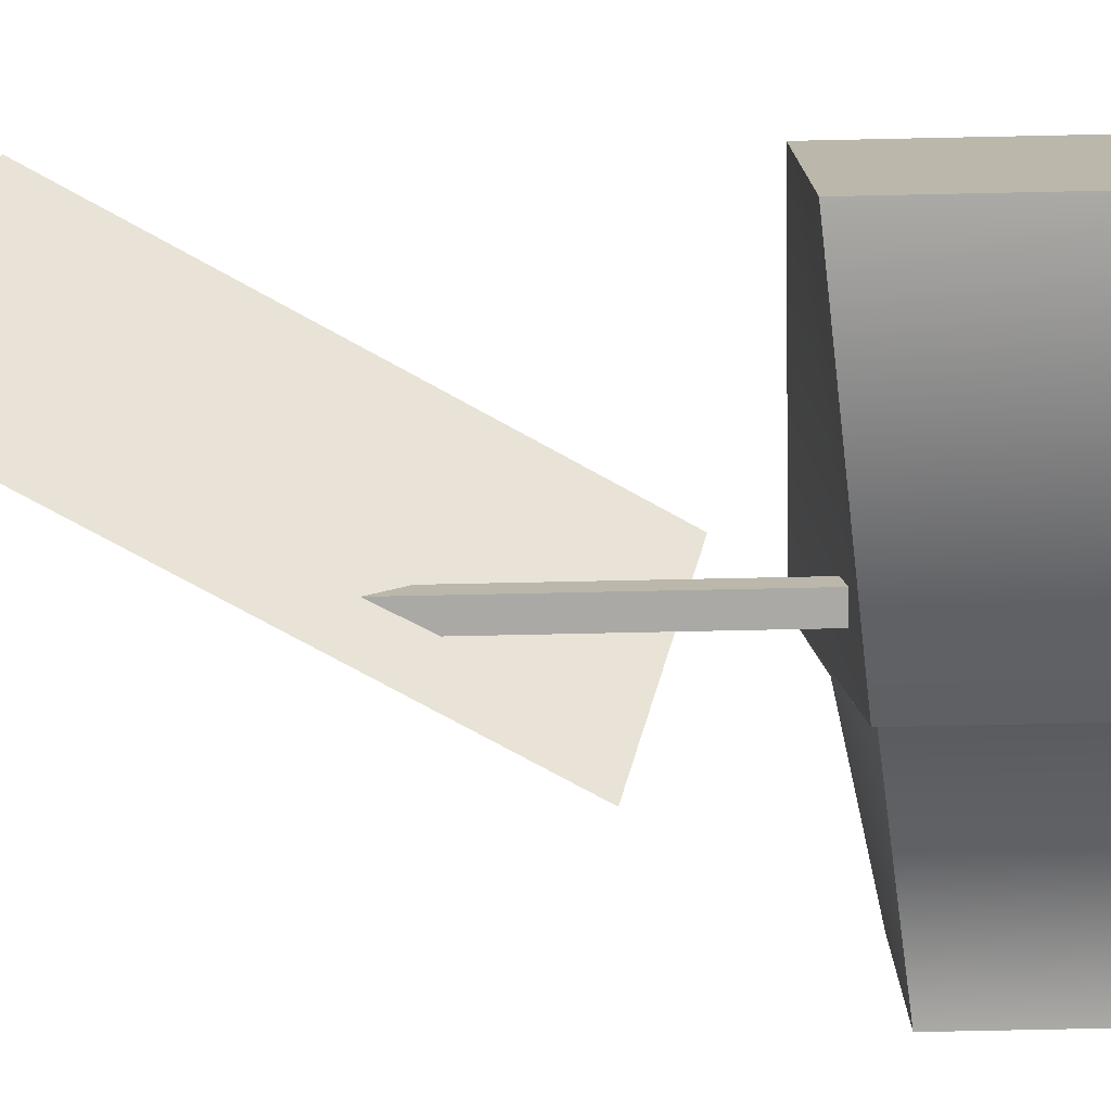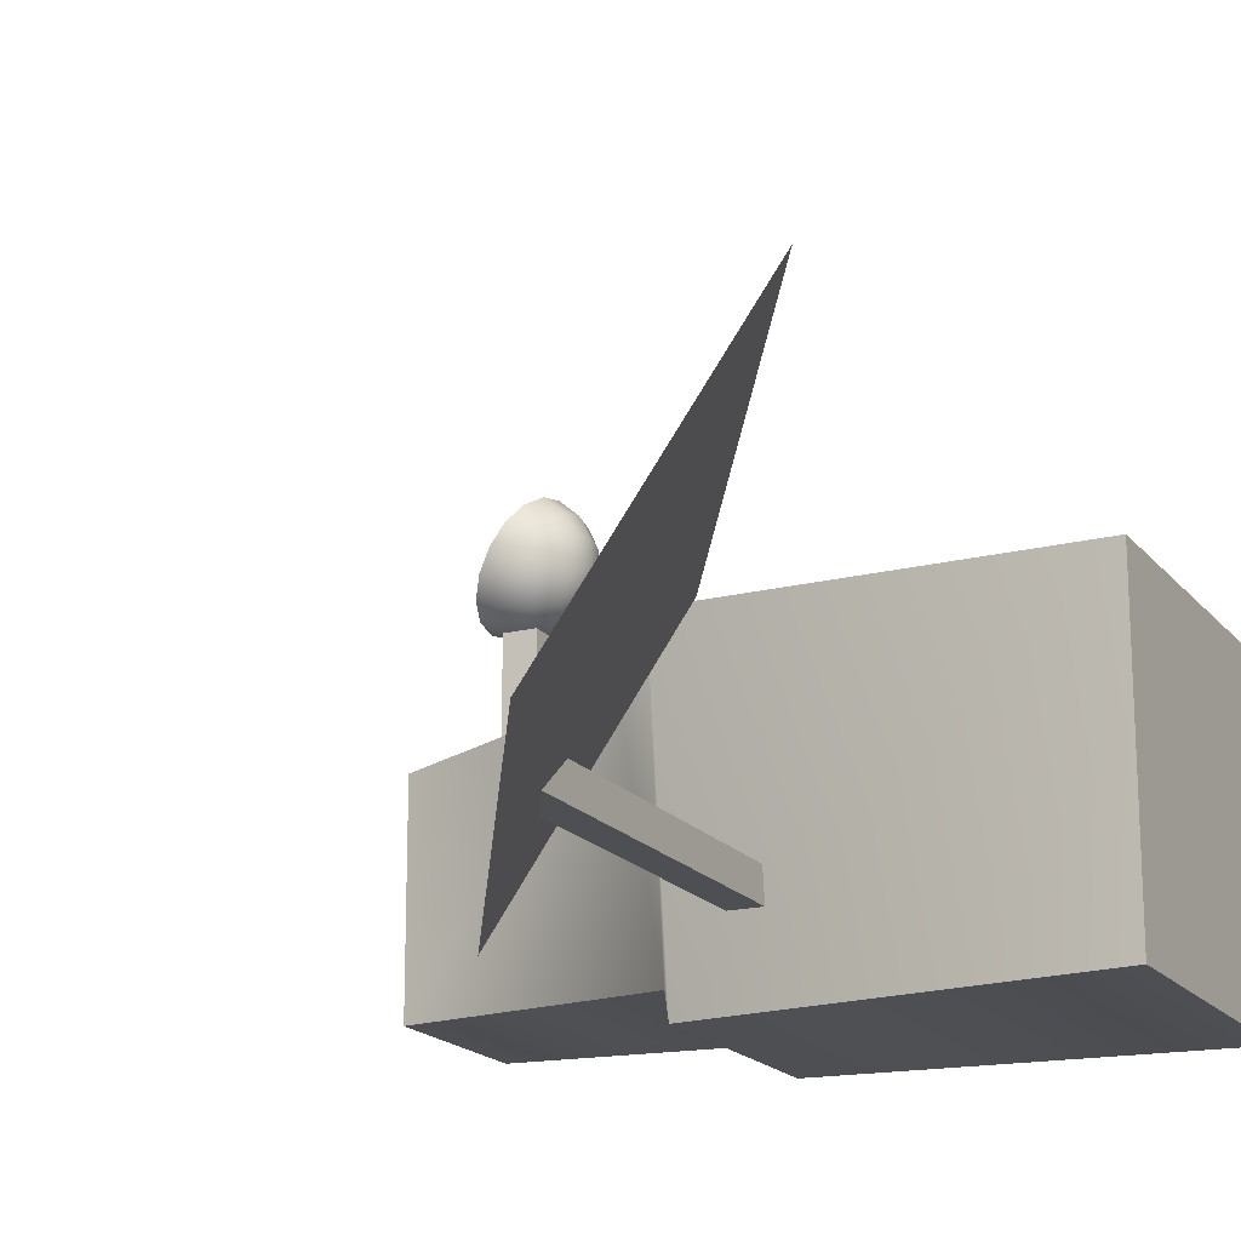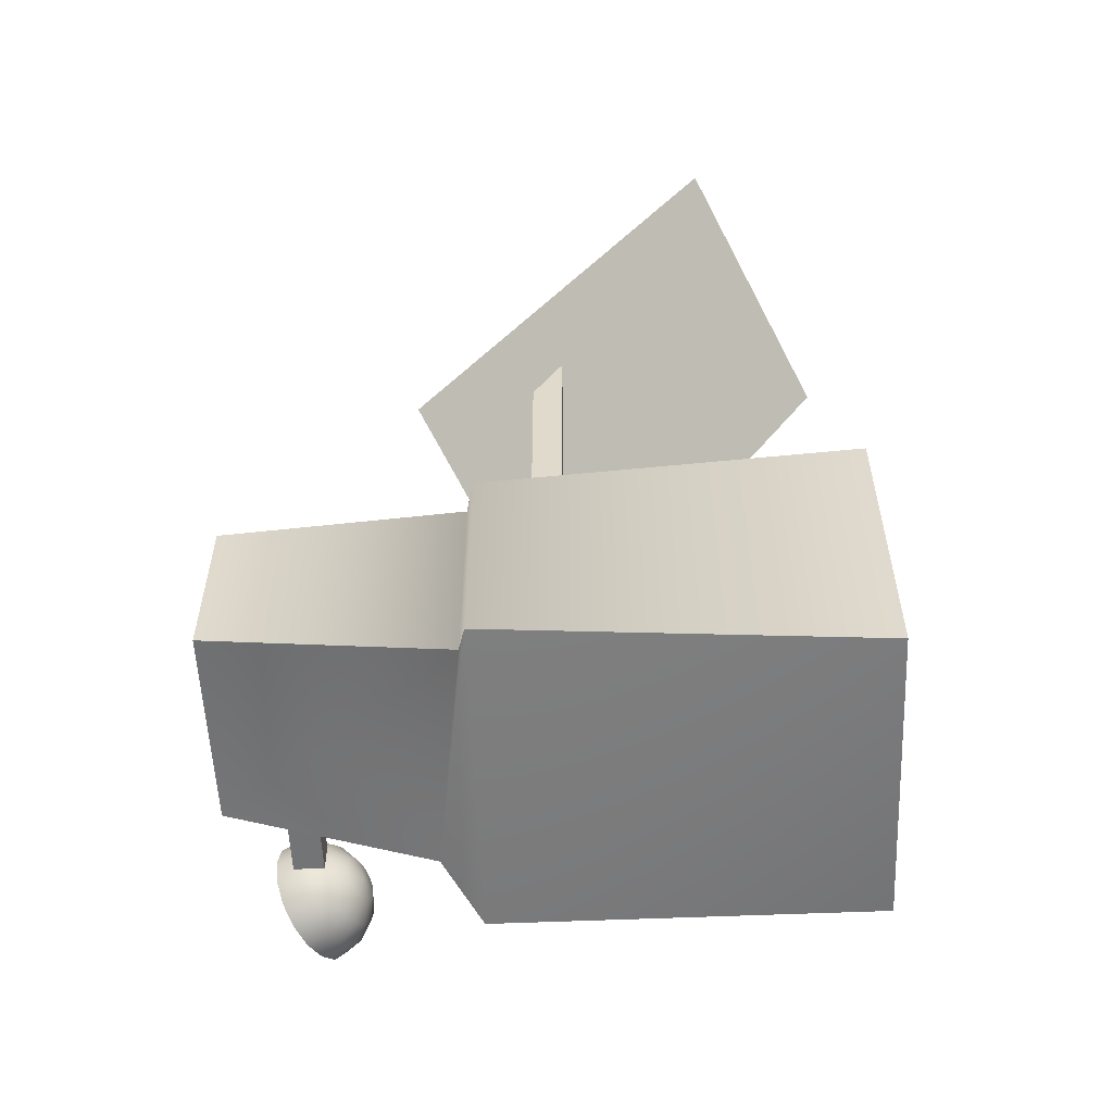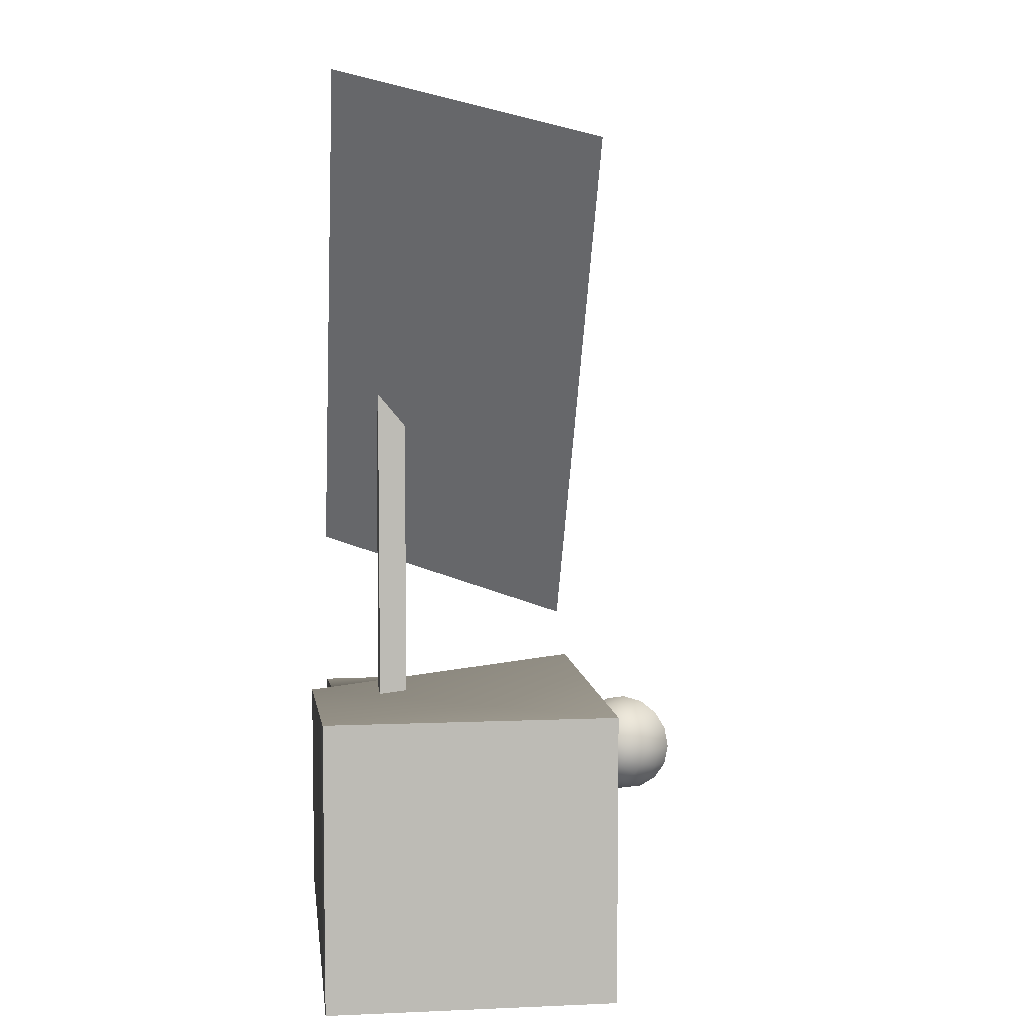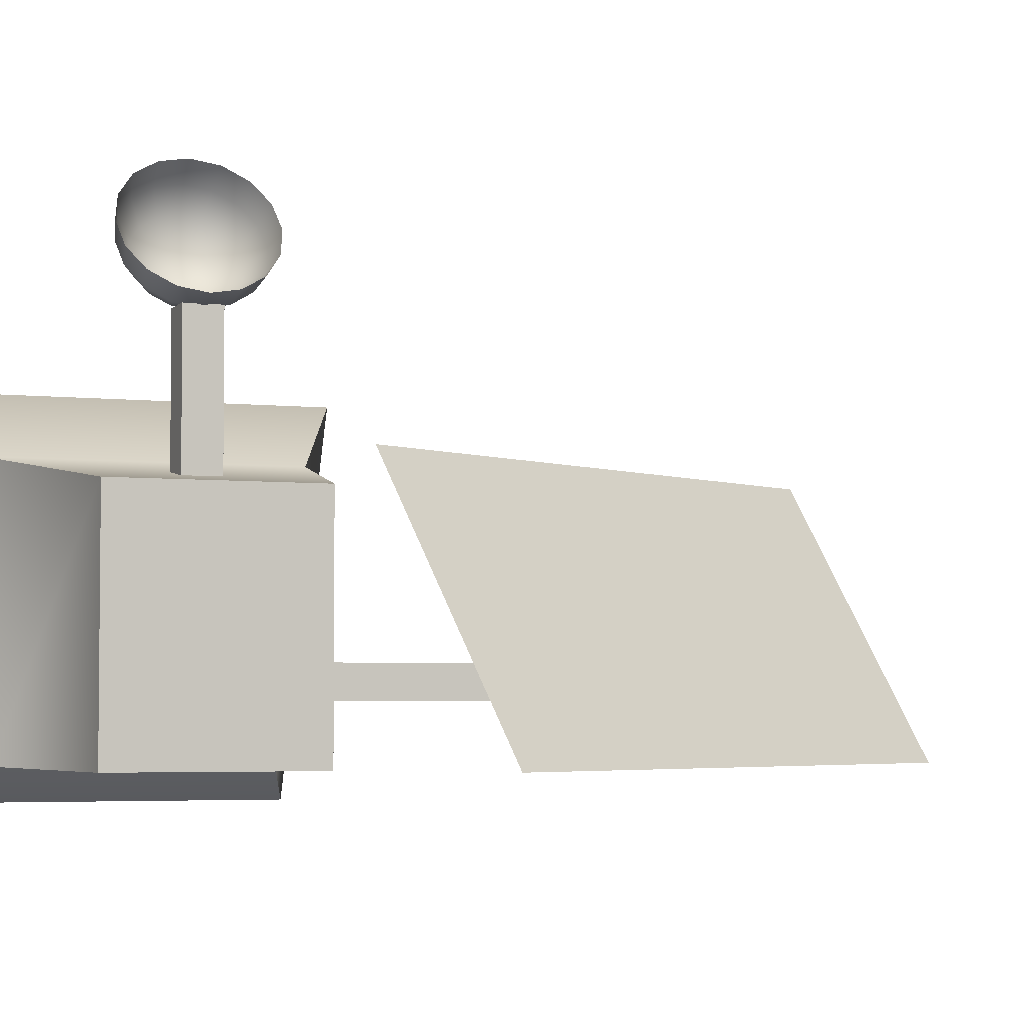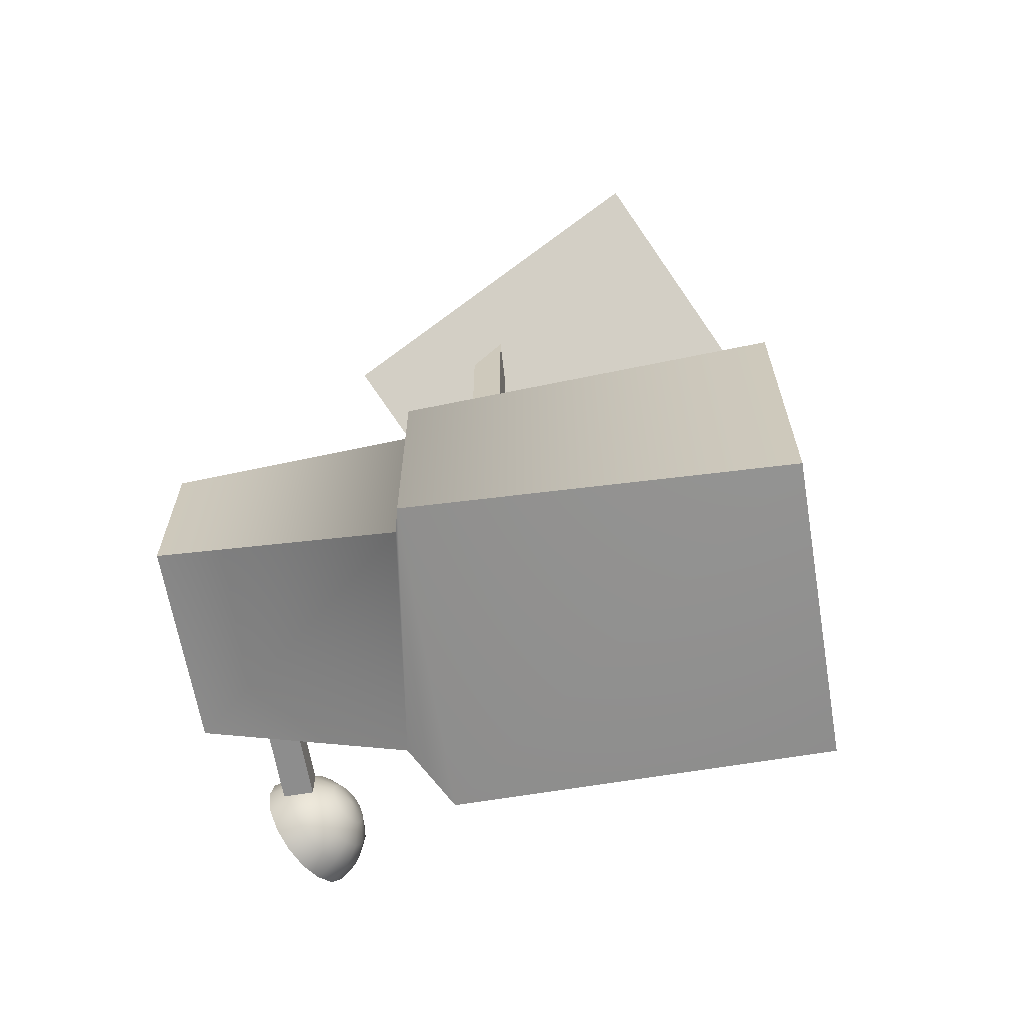
<metadata>
{"format":"obj","ext":"obj","renderer":"f3d","projection":"perspective","resolution":1024,"background":"white","views":[{"elev":-75.6,"azim":91.2,"up":"+Y"},{"elev":-18.2,"azim":26.2,"up":"+Y"},{"elev":-56.1,"azim":2.5,"up":"+Z"},{"elev":6.4,"azim":82.8,"up":"+Z"},{"elev":-4.0,"azim":-111.2,"up":"+Y"},{"elev":-64.6,"azim":9.6,"up":"+Z"}]}
</metadata>
<code>
v  -9.99 0.8628 2.709
v  -9.99 0.8628 -2.709
v  -2.373 0.8771 -3.592
v  -2.373 0.8771 3.592
v  -2.146 0 -3.814
v  -2.146 0 3.814
v  10 0 -5
v  10 0 5
v  -9.99 7.391 2.709
v  -3.414 8.336 4.032
v  -3.414 8.336 -4.032
v  -9.99 7.391 -2.709
v  -2.146 10 5
v  -2.146 10 -5
v  10 10 5
v  10 10 -5
g Box001
f 1 2 3
f 3 4 1
f 4 3 5
f 5 6 4
f 6 5 7
f 7 8 6
f 9 10 11
f 11 12 9
f 10 13 14
f 14 11 10
f 13 15 16
f 16 14 13
f 1 4 10
f 10 9 1
f 4 6 13
f 13 10 4
f 6 8 15
f 15 13 6
f 8 7 16
f 16 15 8
f 7 5 14
f 14 16 7
f 5 3 11
f 11 14 5
f 3 2 12
f 12 11 3
f 2 1 9
f 9 12 2
v  -8.5 1.587 0.5
v  -7.5 1.587 0.5
v  -7.5 11.59 0.5
v  -8.5 11.59 0.5
v  -7.5 1.587 -0.5
v  -7.5 11.59 -0.5
v  -8.5 1.587 -0.5
v  -8.5 11.59 -0.5
g Box002
f 17 18 19
f 19 20 17
f 18 21 22
f 22 19 18
f 21 23 24
f 24 22 21
f 23 17 20
f 20 24 23
v  -7.797 12.49 -1.707
v  -8.489 12.82 -1.848
v  -8.107 13.49 -2
v  -7.444 13.1 -1.848
v  -8.097 11.97 -1.307
v  -8.814 12.26 -1.414
v  -8.297 11.63 -0.7071
v  -9.03 11.89 -0.7654
v  -8.368 11.5 -0
v  -9.107 11.76 -0
v  -8.297 11.63 0.7071
v  -9.03 11.89 0.7654
v  -8.097 11.97 1.307
v  -8.814 12.26 1.414
v  -7.797 12.49 1.707
v  -8.489 12.82 1.848
v  -7.444 13.1 1.848
v  -8.107 13.49 2
v  -7.09 13.72 1.707
v  -7.724 14.15 1.848
v  -6.79 14.24 1.307
v  -7.399 14.71 1.414
v  -6.59 14.58 0.7071
v  -7.183 15.09 0.7654
v  -6.52 14.7 -0
v  -7.106 15.22 -0
v  -6.59 14.58 -0.7071
v  -7.183 15.09 -0.7654
v  -6.79 14.24 -1.307
v  -7.399 14.71 -1.414
v  -7.09 13.72 -1.707
v  -7.724 14.15 -1.848
v  -7.152 12.31 -1.307
v  -6.882 12.78 -1.414
v  -7.382 11.91 -1
v  -7.535 11.65 -0.5412
v  -7.589 11.56 -0
v  -7.535 11.65 0.5412
v  -7.382 11.91 1
v  -7.152 12.31 1.307
v  -6.882 12.78 1.414
v  -6.611 13.25 1.307
v  -6.382 13.65 1
v  -6.229 13.91 0.5412
v  -6.175 14 -0
v  -6.229 13.91 -0.5412
v  -6.382 13.65 -1
v  -6.611 13.25 -1.307
v  -6.653 12.31 -0.7071
v  -6.506 12.56 -0.7654
v  -6.777 12.09 -0.5412
v  -6.86 11.95 -0.2929
v  -6.889 11.9 -0
v  -6.86 11.95 0.2929
v  -6.777 12.09 0.5412
v  -6.653 12.31 0.7071
v  -6.506 12.56 0.7654
v  -6.36 12.82 0.7071
v  -6.236 13.03 0.5412
v  -6.153 13.18 0.2929
v  -6.124 13.23 -0
v  -6.153 13.18 -0.2929
v  -6.236 13.03 -0.5412
v  -6.36 12.82 -0.7071
v  -6.374 12.49 -0
g Sphere001
f 25 26 27
f 27 28 25
f 29 30 26
f 26 25 29
f 31 32 30
f 30 29 31
f 33 34 32
f 32 31 33
f 35 36 34
f 34 33 35
f 37 38 36
f 36 35 37
f 39 40 38
f 38 37 39
f 41 42 40
f 40 39 41
f 43 44 42
f 42 41 43
f 45 46 44
f 44 43 45
f 47 48 46
f 46 45 47
f 49 50 48
f 48 47 49
f 51 52 50
f 50 49 51
f 53 54 52
f 52 51 53
f 55 56 54
f 54 53 55
f 28 27 56
f 56 55 28
f 57 25 28
f 28 58 57
f 59 29 25
f 25 57 59
f 60 31 29
f 29 59 60
f 61 33 31
f 31 60 61
f 62 35 33
f 33 61 62
f 63 37 35
f 35 62 63
f 64 39 37
f 37 63 64
f 65 41 39
f 39 64 65
f 66 43 41
f 41 65 66
f 67 45 43
f 43 66 67
f 68 47 45
f 45 67 68
f 69 49 47
f 47 68 69
f 70 51 49
f 49 69 70
f 71 53 51
f 51 70 71
f 72 55 53
f 53 71 72
f 58 28 55
f 55 72 58
f 73 57 58
f 58 74 73
f 75 59 57
f 57 73 75
f 76 60 59
f 59 75 76
f 77 61 60
f 60 76 77
f 78 62 61
f 61 77 78
f 79 63 62
f 62 78 79
f 80 64 63
f 63 79 80
f 81 65 64
f 64 80 81
f 82 66 65
f 65 81 82
f 83 67 66
f 66 82 83
f 84 68 67
f 67 83 84
f 85 69 68
f 68 84 85
f 86 70 69
f 69 85 86
f 87 71 70
f 70 86 87
f 88 72 71
f 71 87 88
f 74 58 72
f 72 88 74
f 89 73 74
f 89 75 73
f 89 76 75
f 89 77 76
f 89 78 77
f 89 79 78
f 89 80 79
f 89 81 80
f 89 82 81
f 89 83 82
f 89 84 83
f 89 85 84
f 89 86 85
f 89 87 86
f 89 88 87
f 89 74 88
v  10.17 9.33 24.41
v  5.835 0.6699 26.91
v  -4.165 0.6699 9.59
v  0.1651 9.33 7.09
g Plane001
f 90 91 92
f 92 93 90
v  -0.5 2.5 3.527
v  0.5 2.5 3.527
v  0.5 2.5 15.51
v  -0.5 2.5 13.65
v  0.5 3.5 3.527
v  0.5 3.5 14.31
v  -0.5 3.5 3.527
v  -0.5 3.5 12.47
g Box003
f 94 95 96
f 96 97 94
f 95 98 99
f 99 96 95
f 98 100 101
f 101 99 98
f 100 94 97
f 97 101 100

</code>
